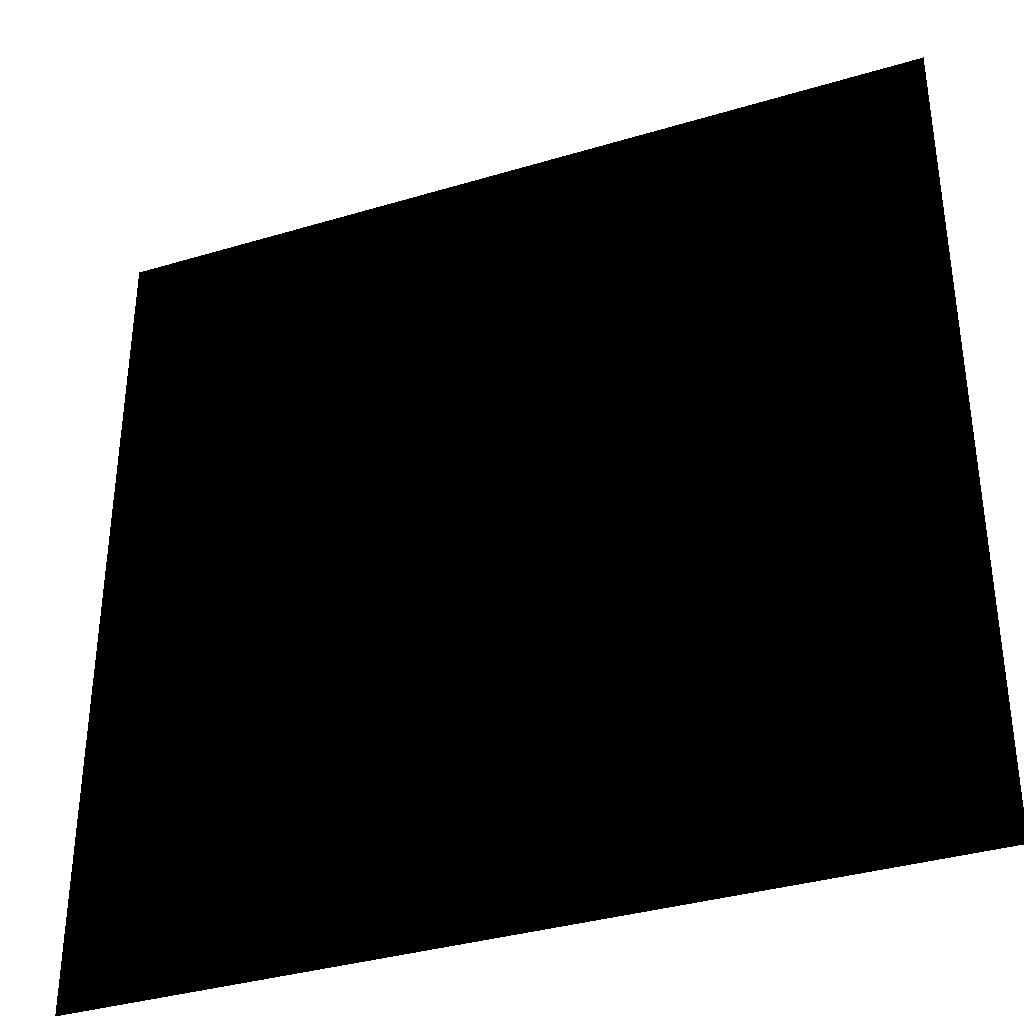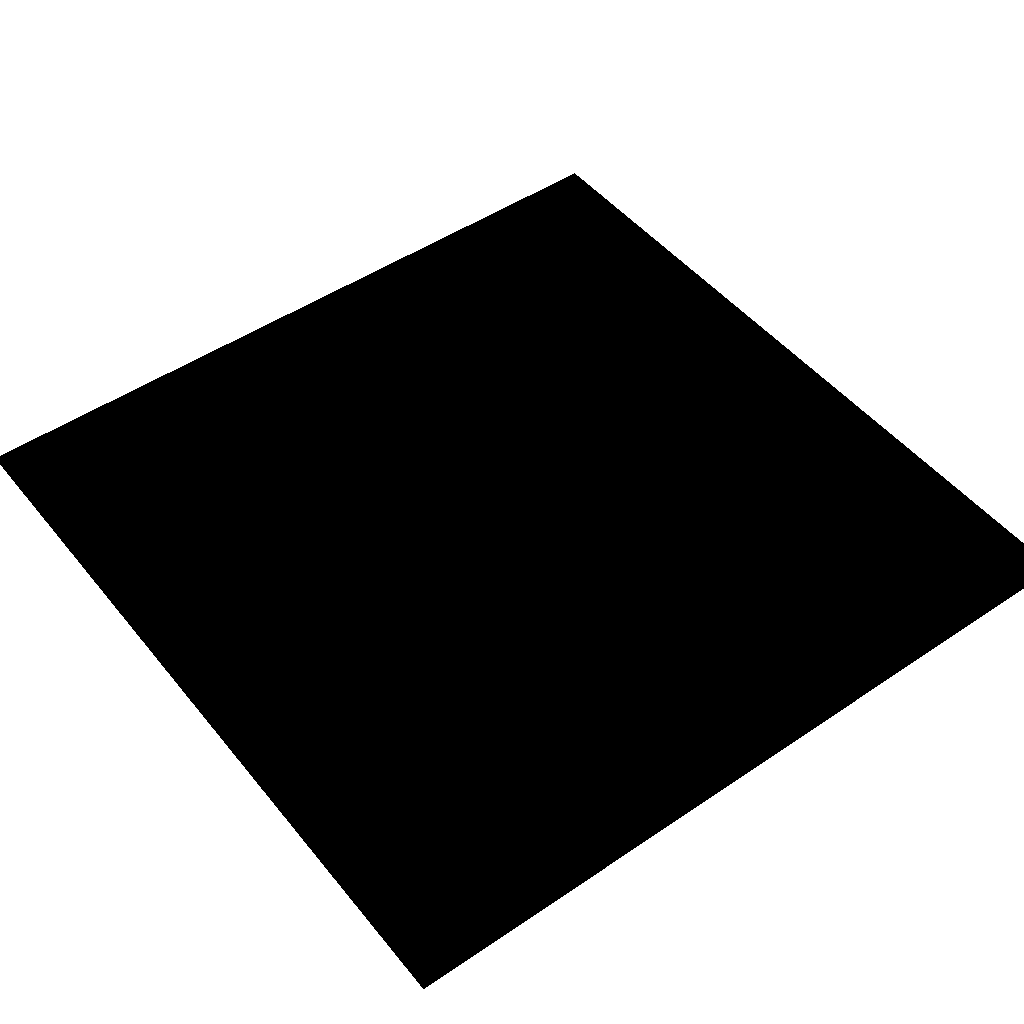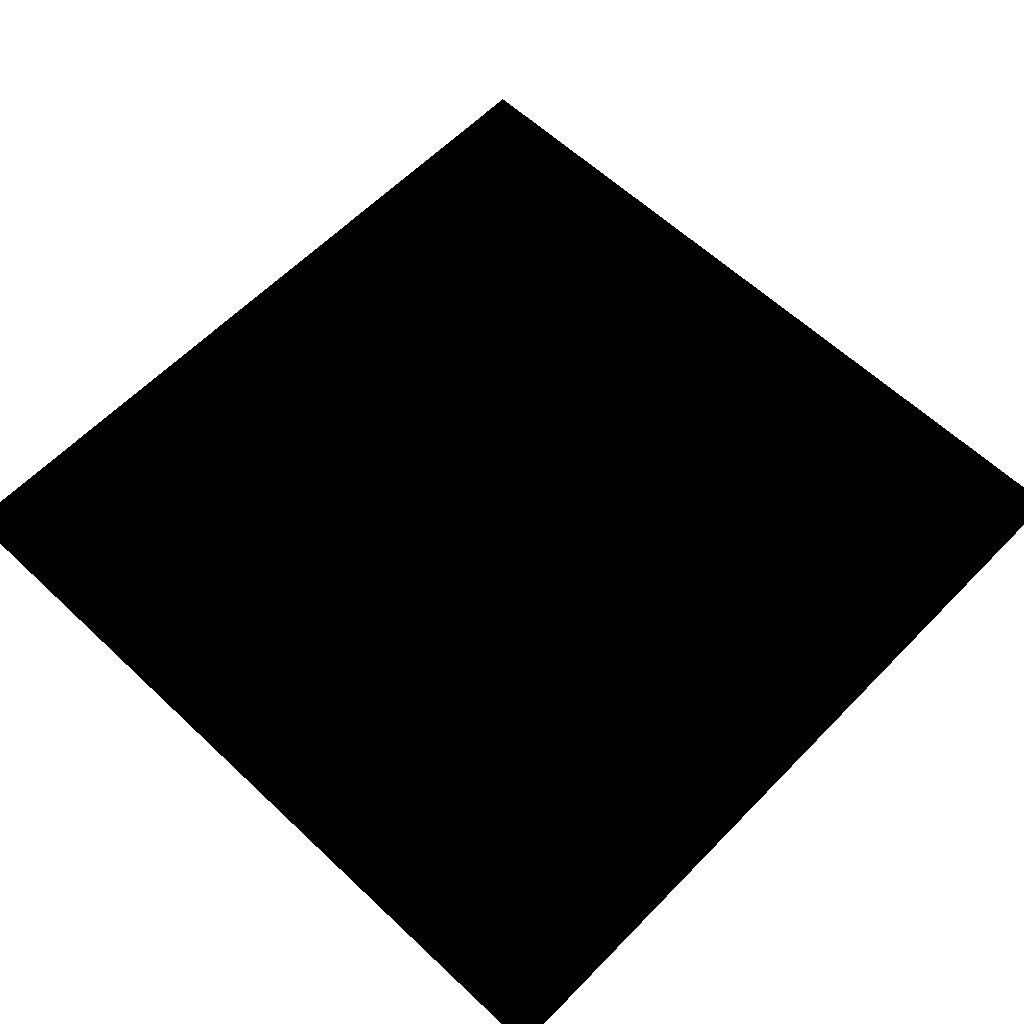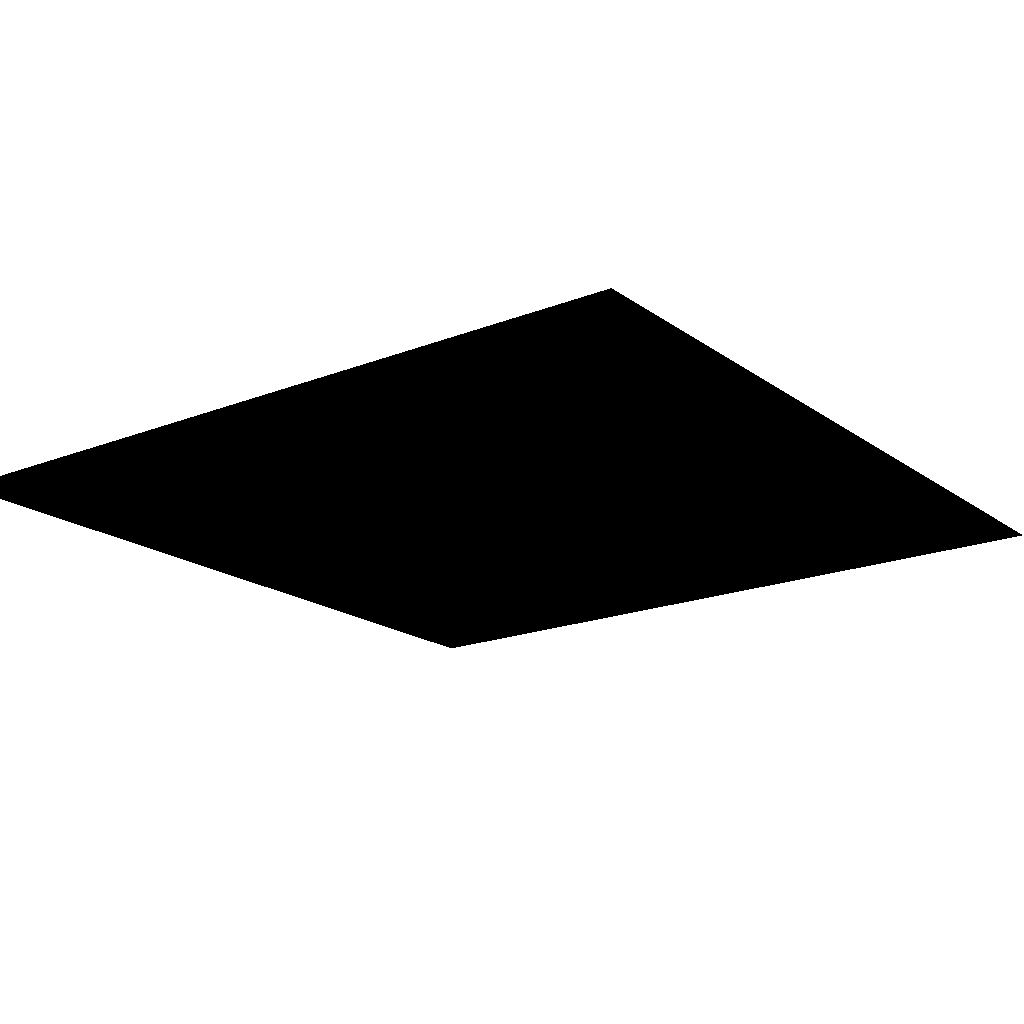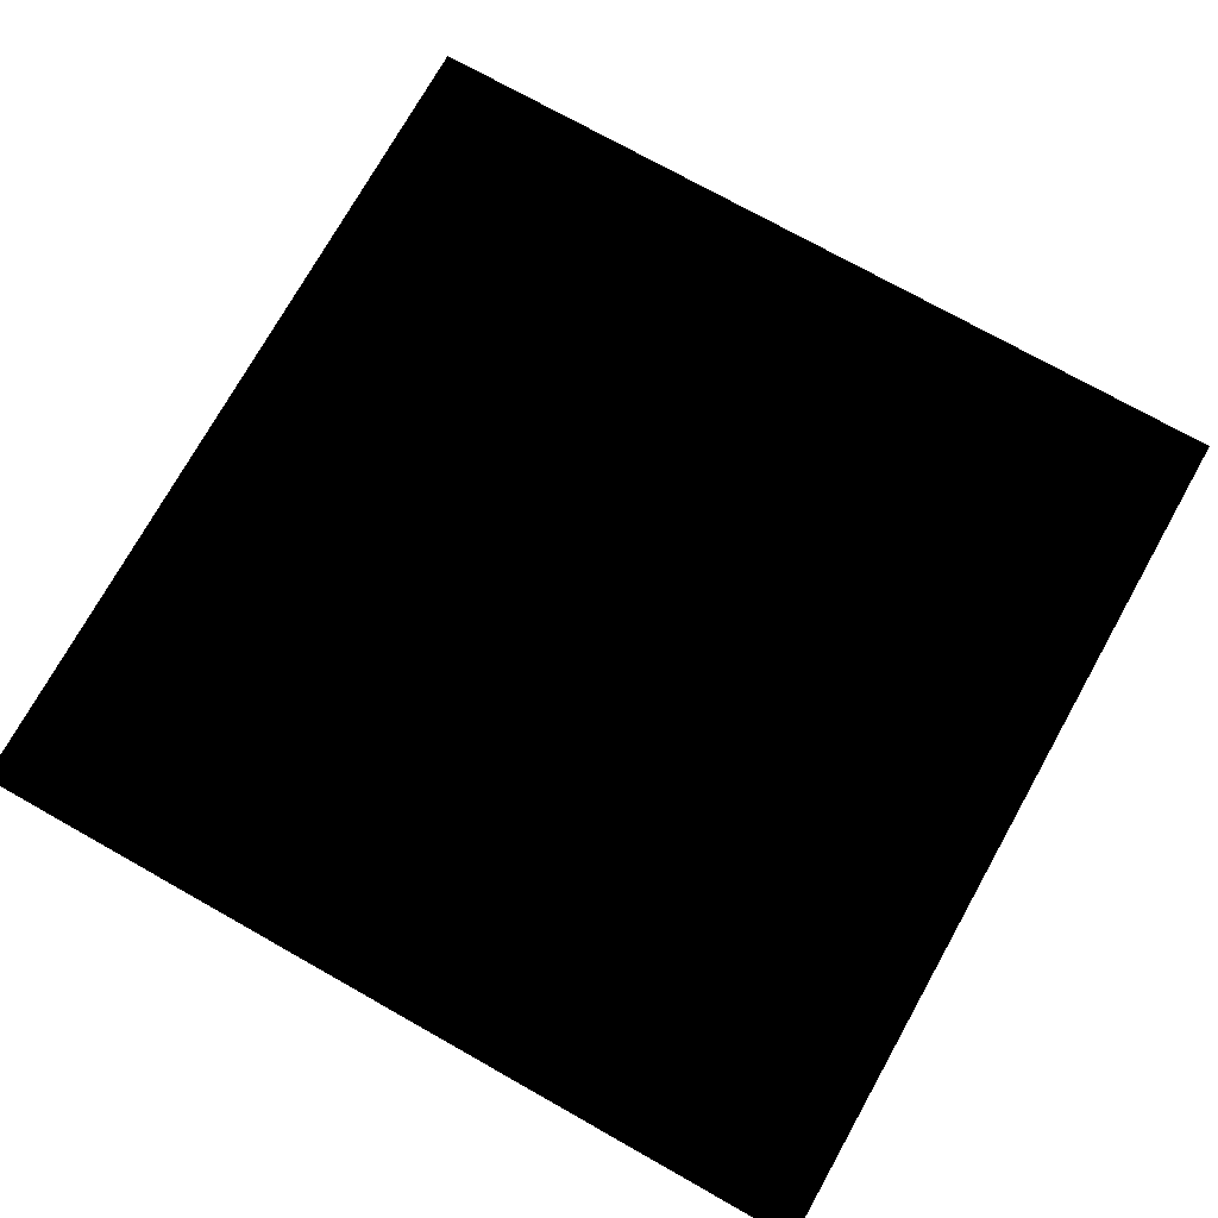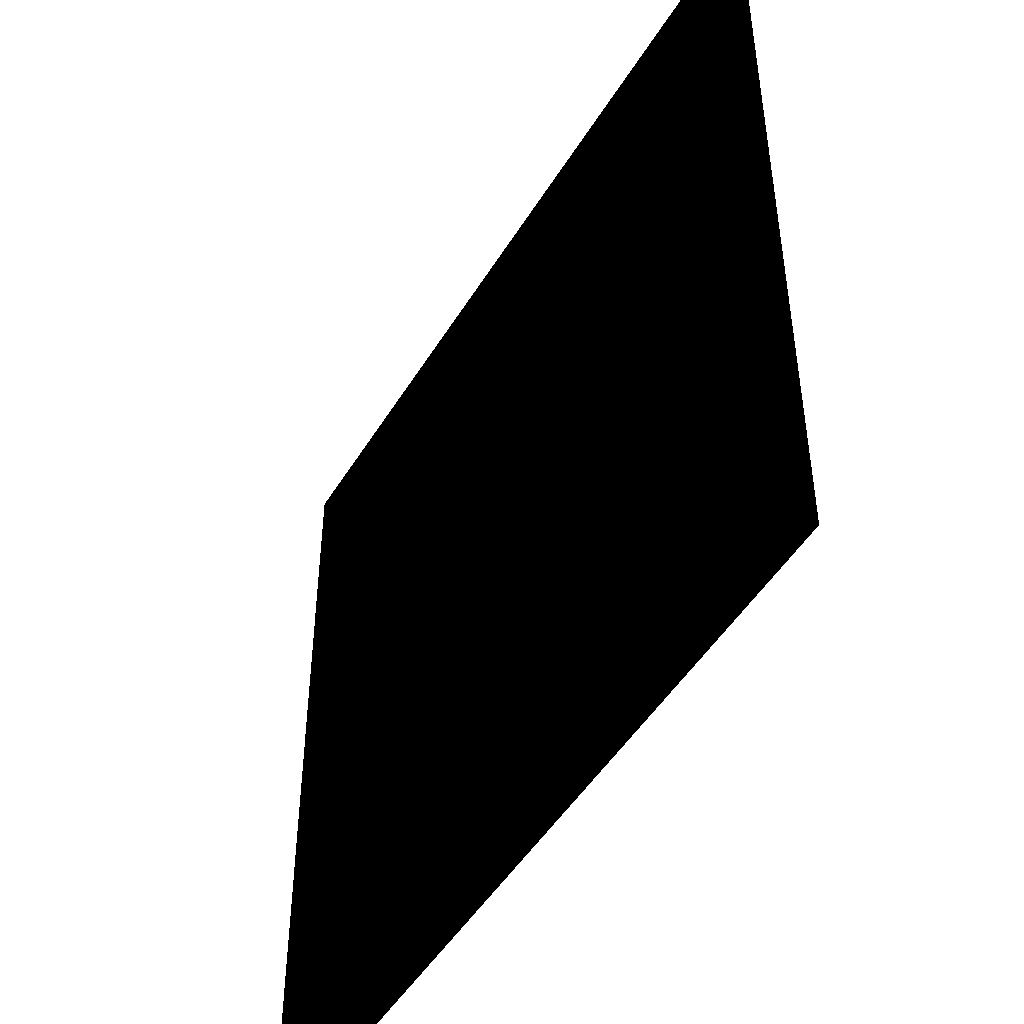
<metadata>
{"format":"obj","ext":"obj","renderer":"f3d","projection":"perspective","resolution":1024,"background":"white","views":[{"elev":-35.7,"azim":21.6,"up":"+Y"},{"elev":48.5,"azim":-37.1,"up":"+Z"},{"elev":60.6,"azim":133.9,"up":"+Z"},{"elev":-18.7,"azim":-143.1,"up":"+Z"},{"elev":74.6,"azim":29.3,"up":"+Z"},{"elev":-48.2,"azim":60.0,"up":"+Y"}]}
</metadata>
<code>
o Cube_Cube.001
v 0.5 -0.5 0
v 0.5 0.5 0
v -0.5 0.5 0
v -0.5 -0.5 0
f 1 2 3
f 3 4 1

</code>
